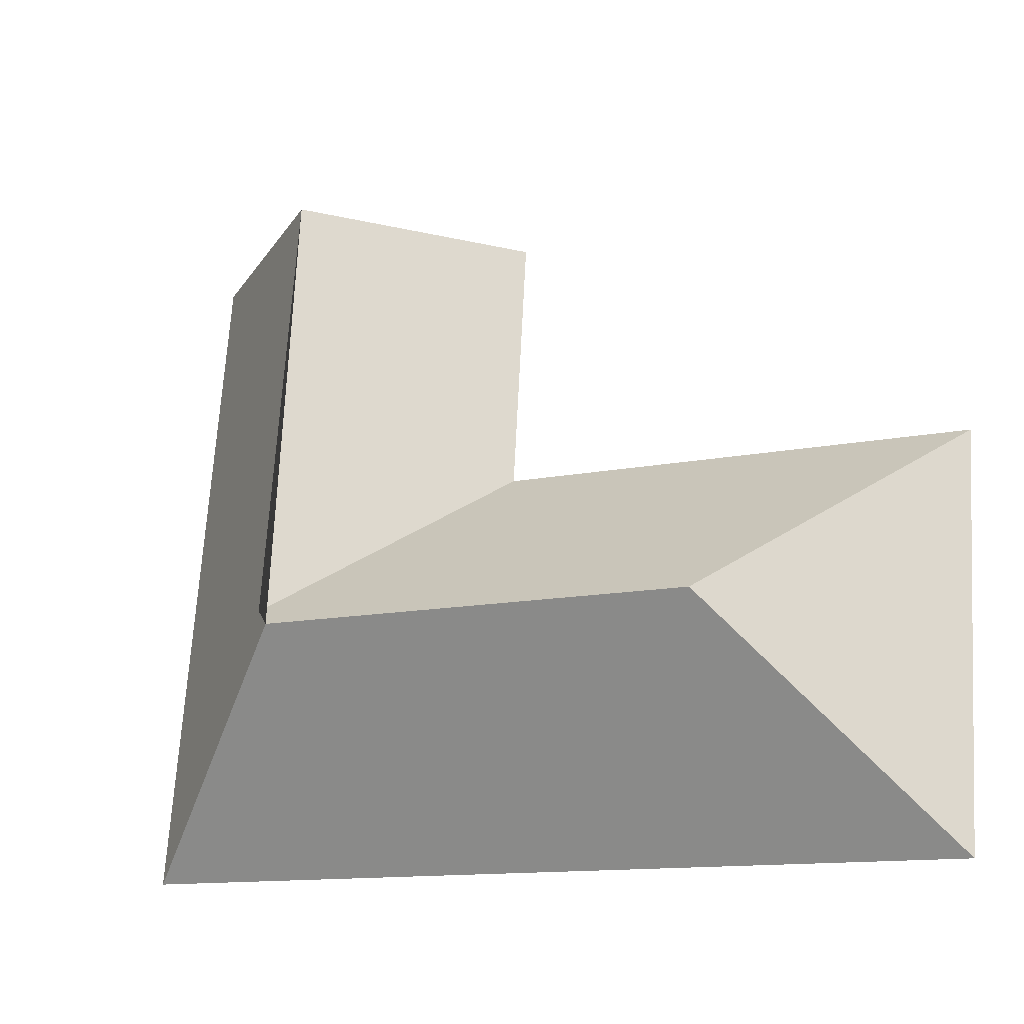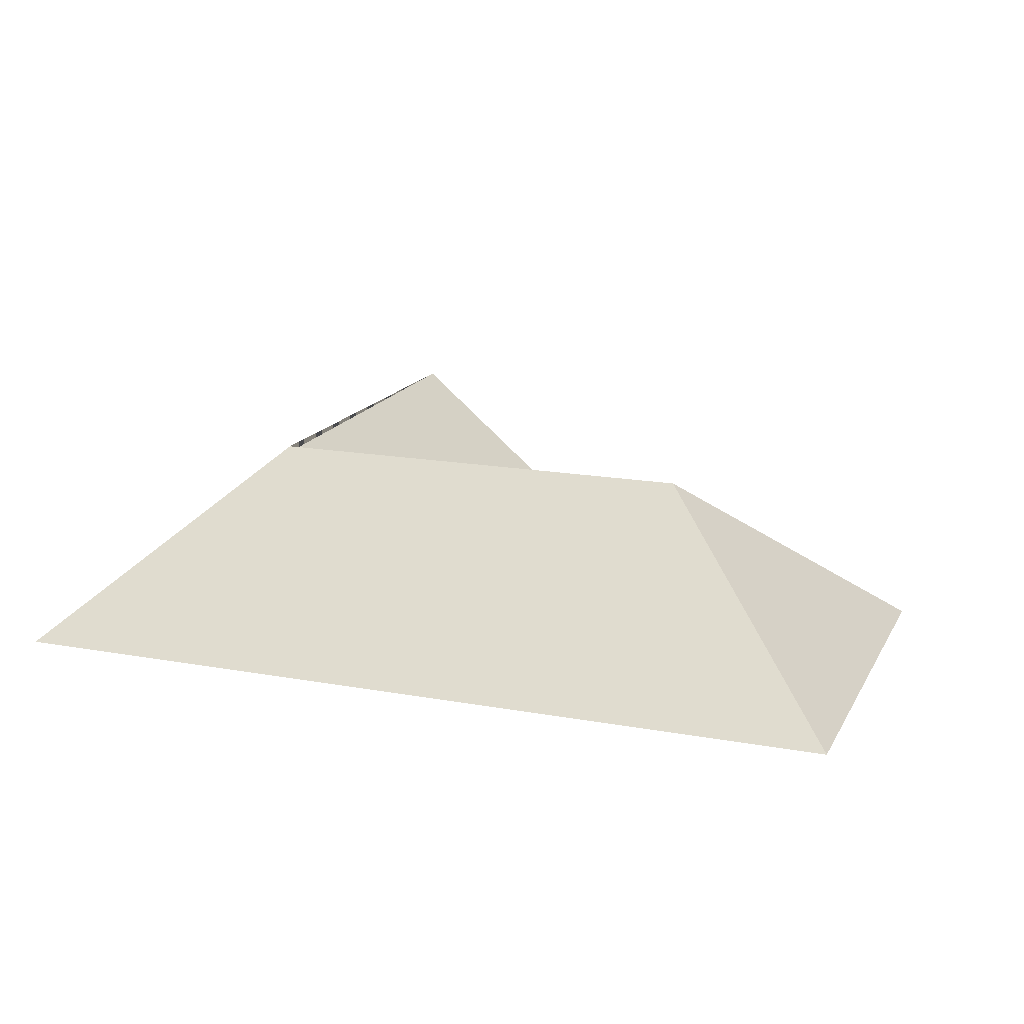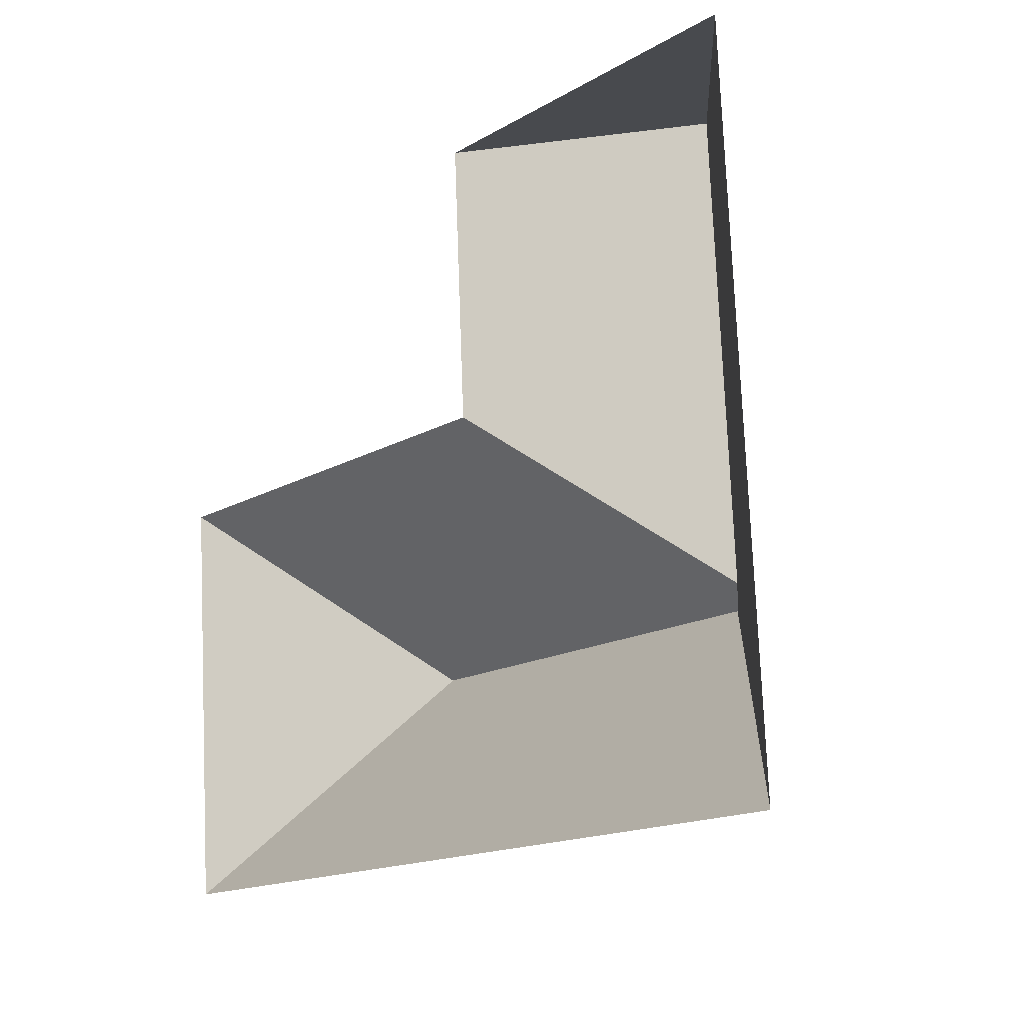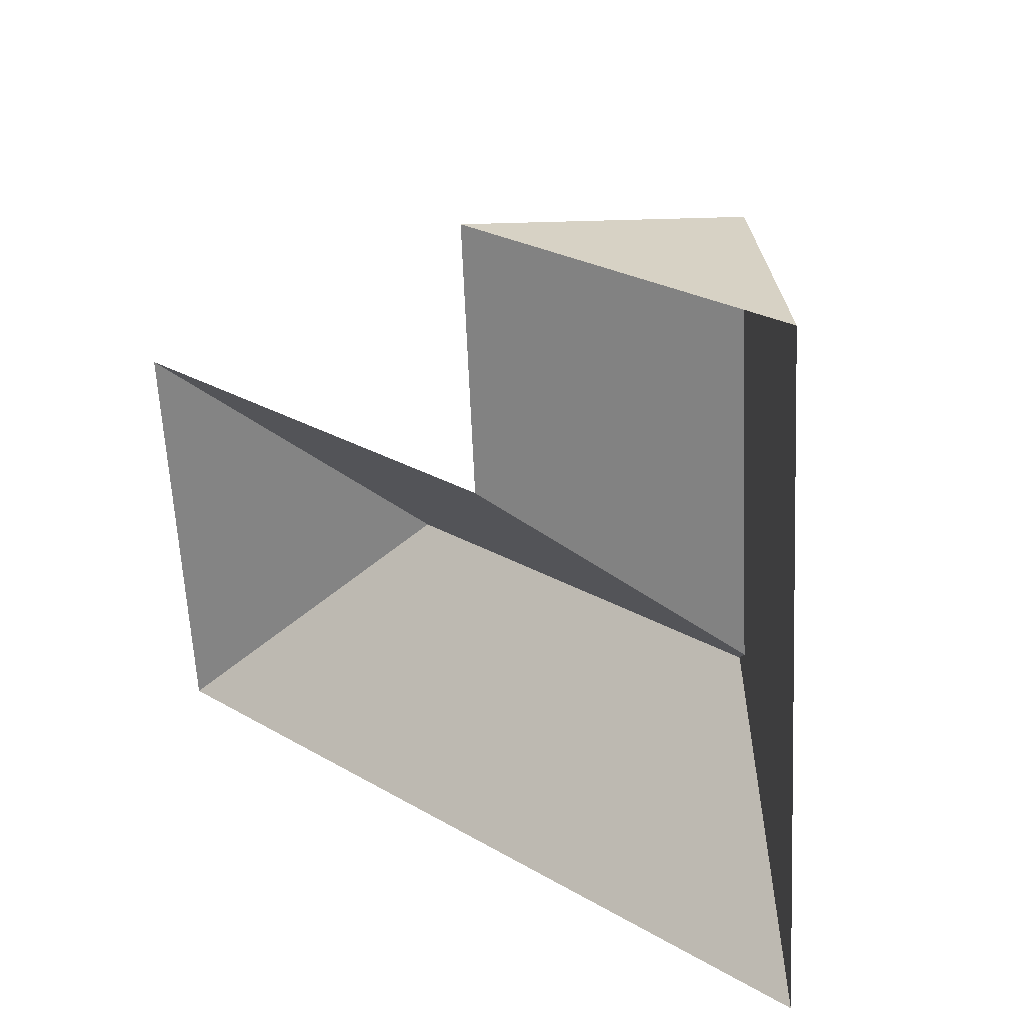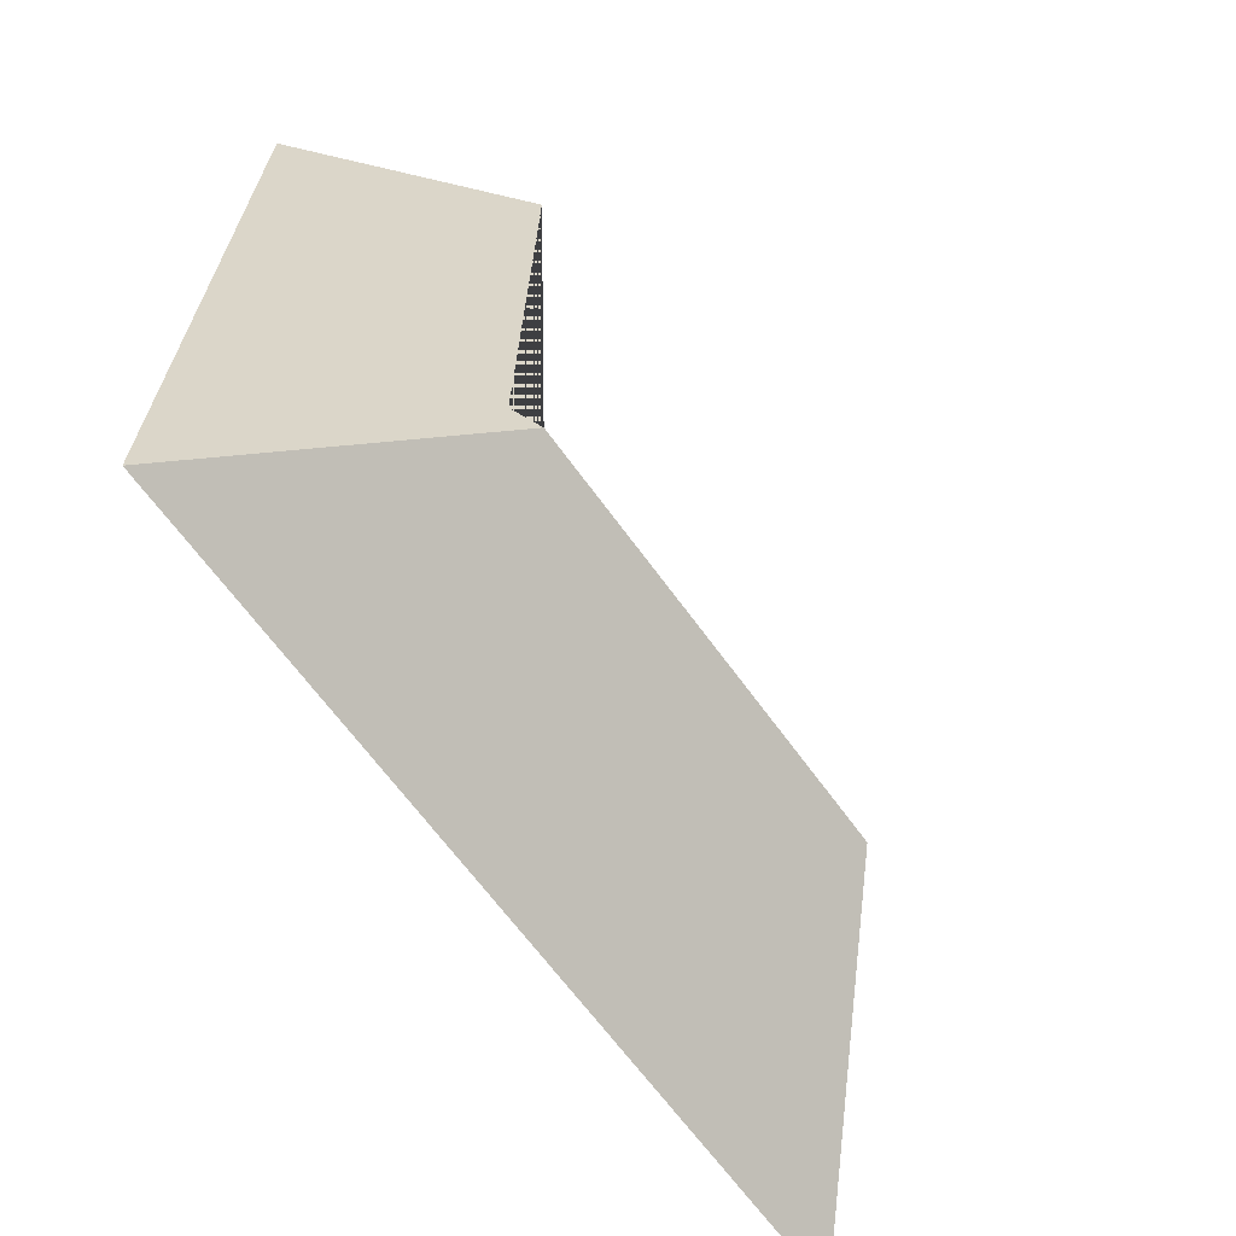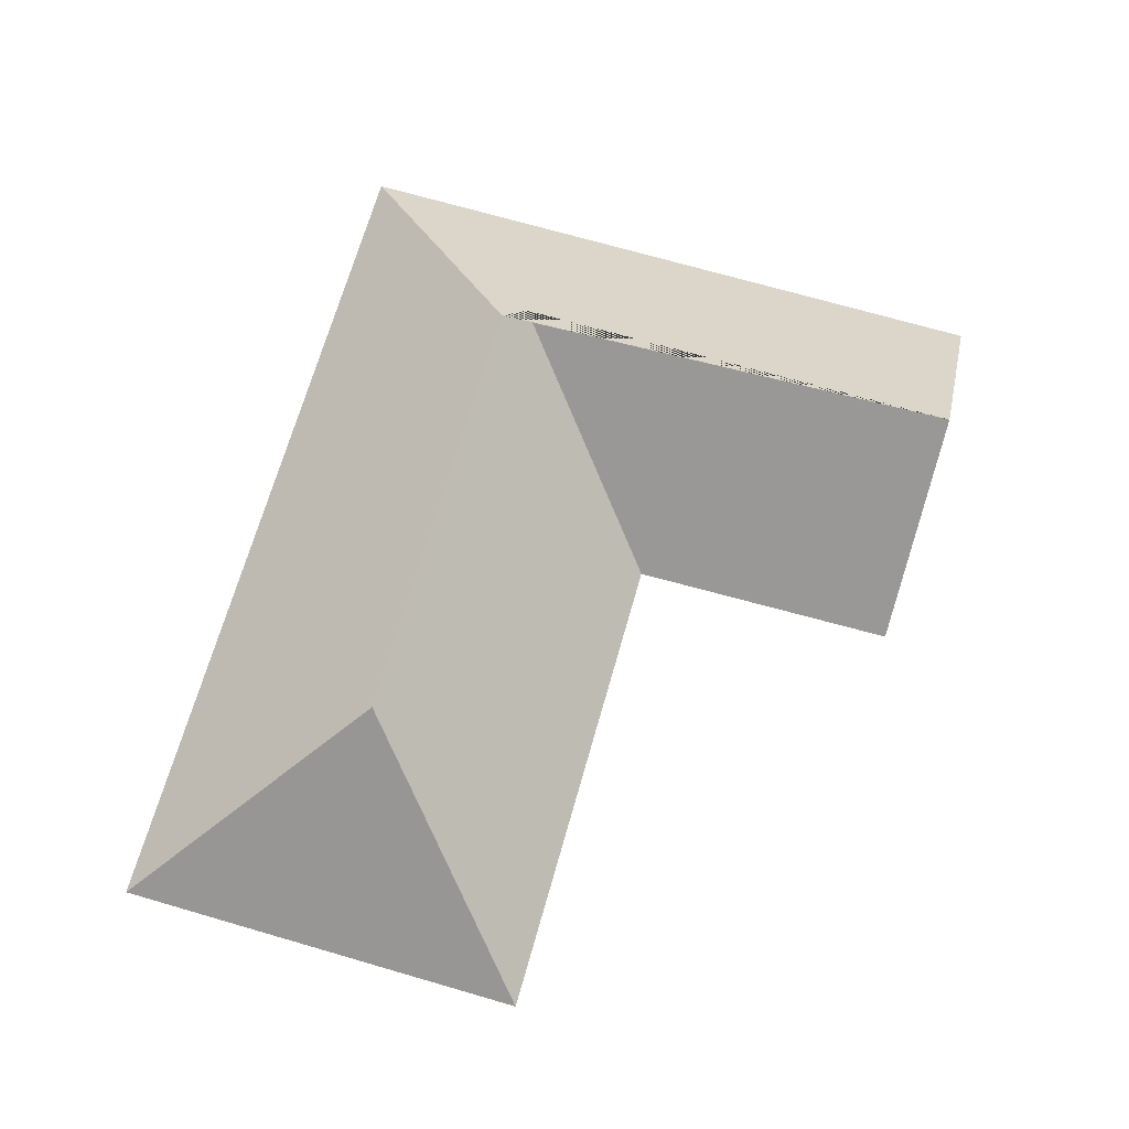
<metadata>
{"format":"obj","ext":"obj","renderer":"f3d","projection":"perspective","resolution":1024,"background":"white","views":[{"elev":-22.7,"azim":-155.8,"up":"+Z"},{"elev":17.0,"azim":-163.8,"up":"+Y"},{"elev":-10.1,"azim":51.2,"up":"+Z"},{"elev":30.9,"azim":43.5,"up":"+Z"},{"elev":-58.9,"azim":125.4,"up":"+Z"},{"elev":70.2,"azim":-77.8,"up":"+Y"}]}
</metadata>
<code>
o CG10_500_039061_0001_roof
v 27.6 75 -297.8
v 16.51 75 -138.7
v 102.9 145 -211.1
v 200.2 75 -126.7
v 194.5 75 -23.85
v 270.3 144.7 -199.8
v 277.9 137.4 -191.2
v 267 136.3 -18.75
v 353.9 75 -275.1
v 335.5 75 -14.01
v 27.6 0 -297.8
v 16.51 0 -138.7
v 200.2 0 -126.7
v 194.5 0 -23.85
v 335.5 0 -14.01
v 353.9 0 -275.1
f 9 1 3 6
f 1 2 3
f 8 10 9 6 7
f 8 5 4 7
f 4 2 3 6 7
f 5 8 10

</code>
